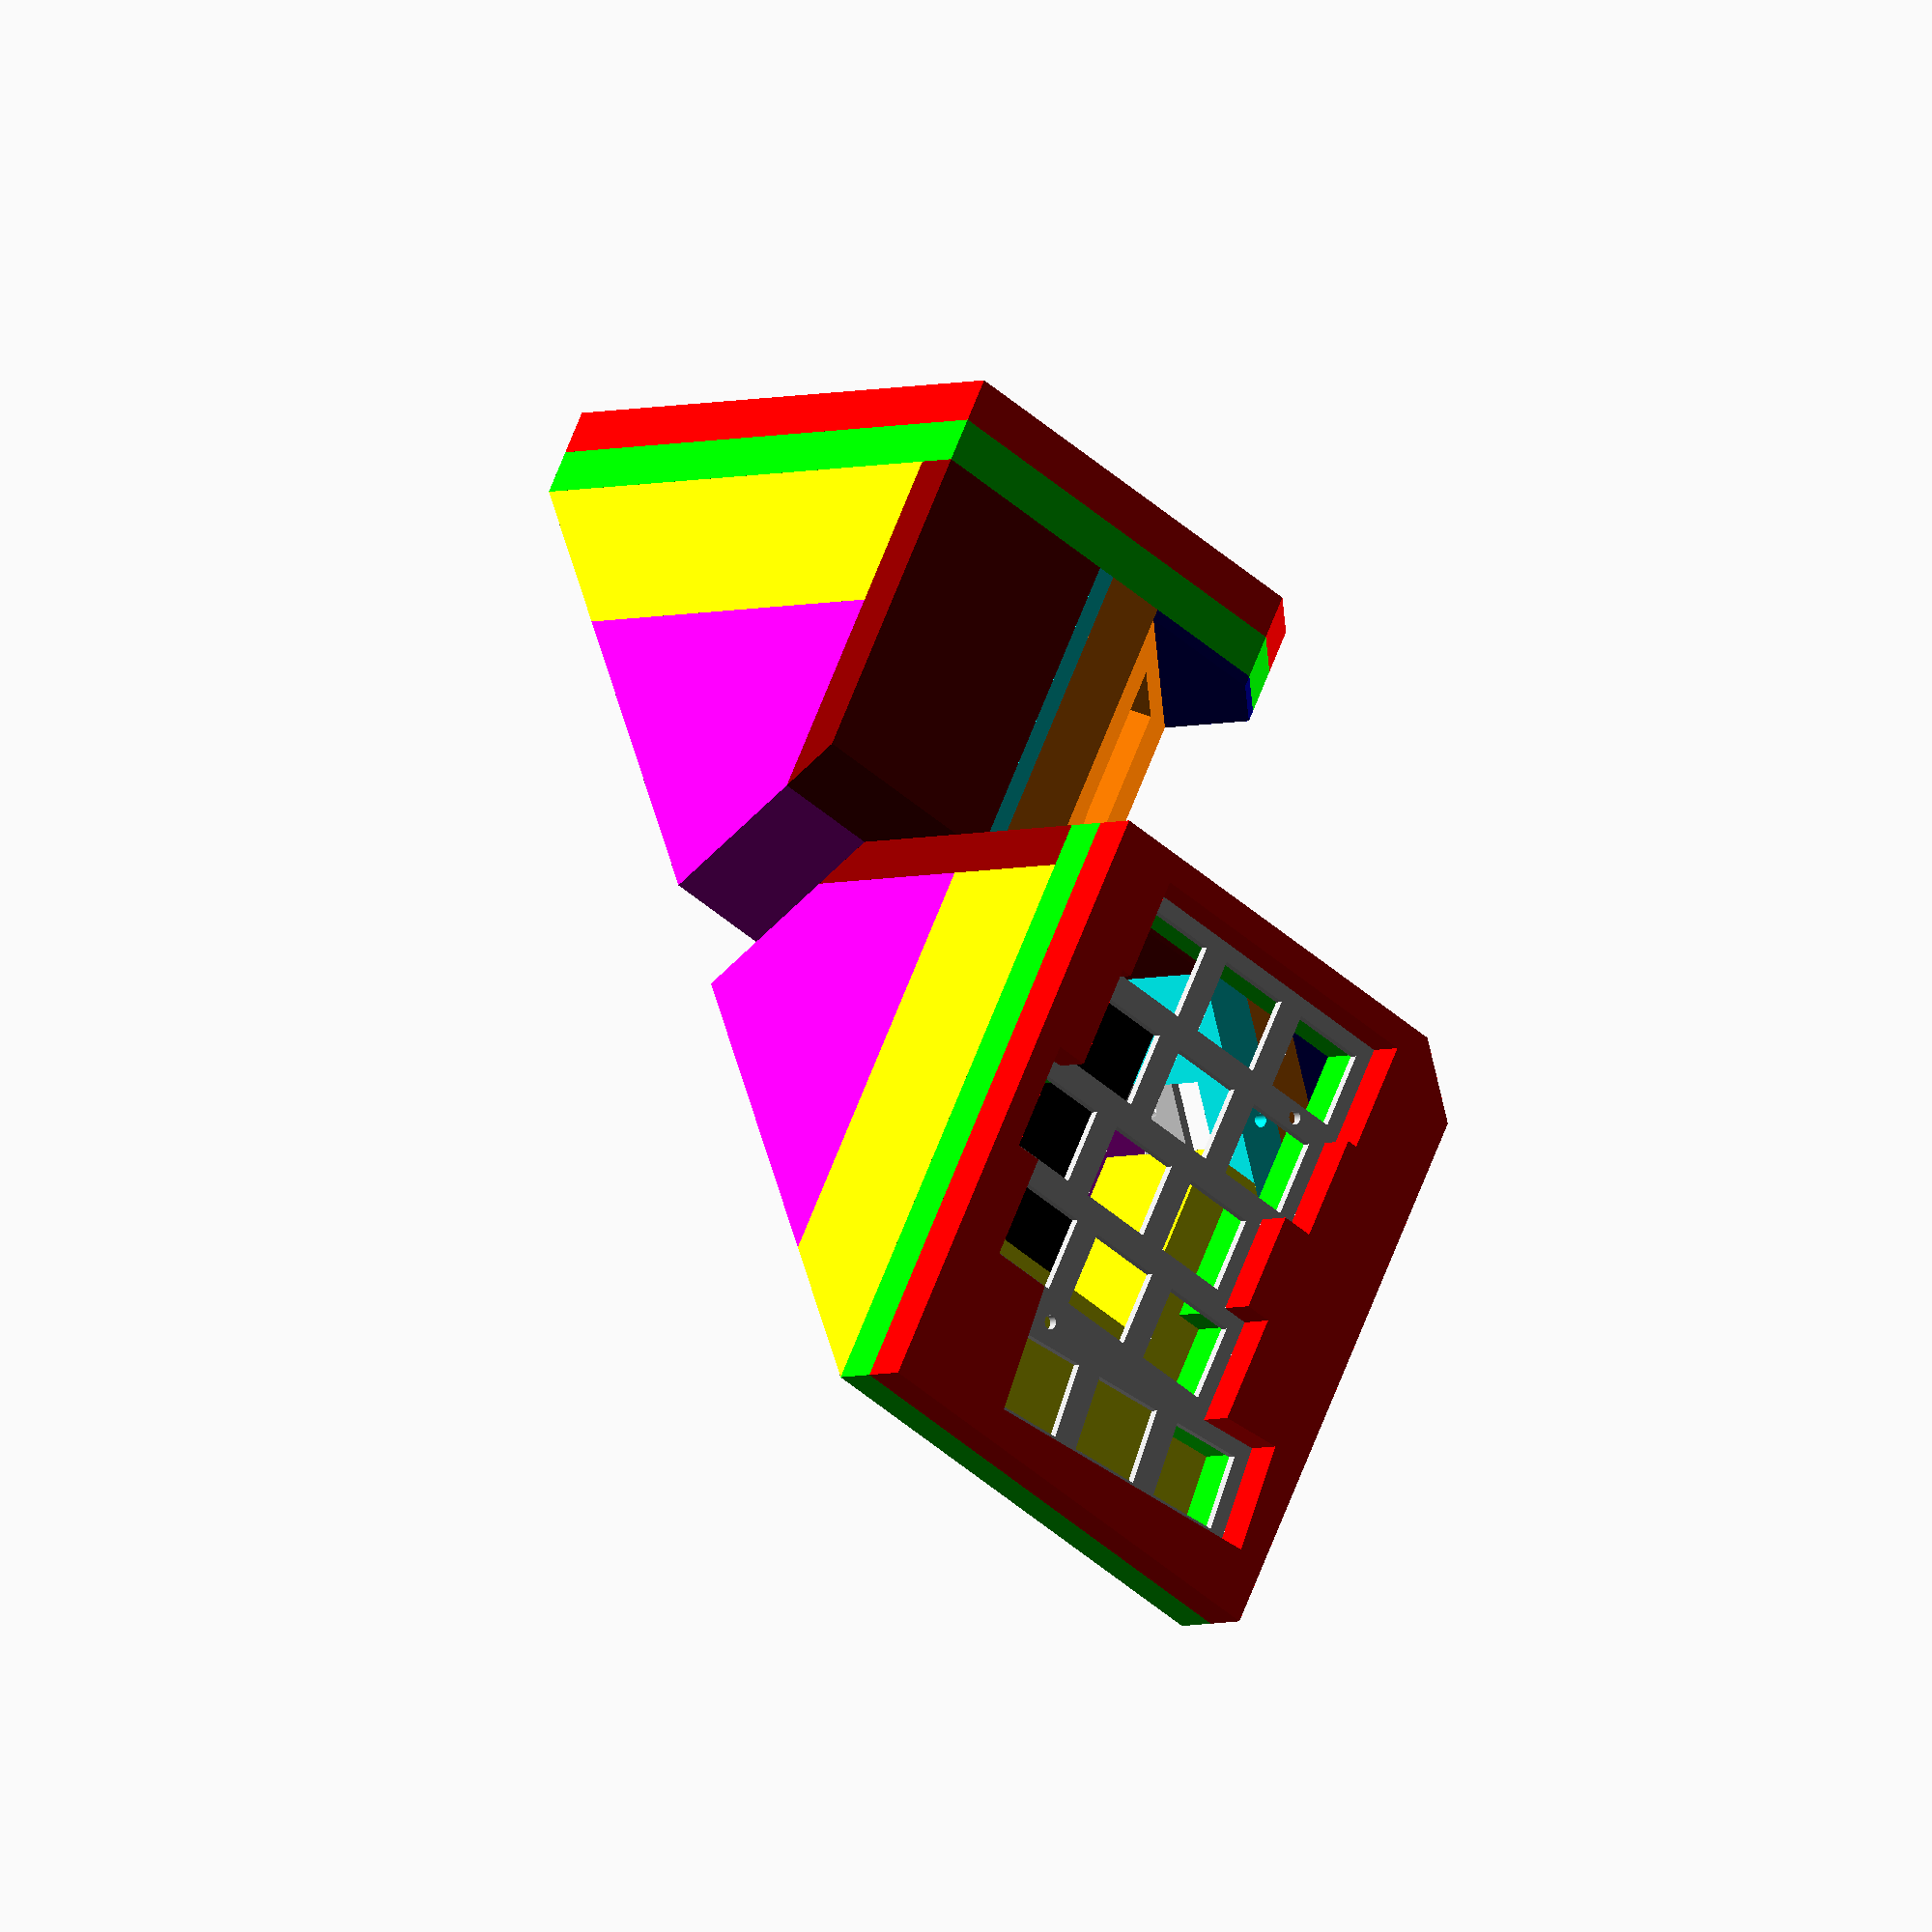
<openscad>


union() {
	union() {
		union() {
			union() {
				union() {
					union() {
						union() {
							union() {
								union() {
									union() {
										union() {
											union() {
												union() {
													union() {
														cube(size = 0);
														translate(v = [0, 0, 0]) {
															rotate(a = [0, -45, 0]) {
																color(c = [1, 0, 1, 1]) {
																	render() {
																		difference() {
																			difference() {
																				difference() {
																					difference() {
																						difference() {
																							difference() {
																								translate(v = [0, 0, -1028]) {
																									cube(size = [112, 87, 1000]);
																								}
																								translate(v = [0, 0, -500.0000000000]) {
																									linear_extrude(height = 1000) {
																										polygon(paths = [[0, 1, 2]], points = [[55, 0], [112, 0], [112, 57]]);
																									}
																								}
																							}
																							rotate(a = [0, 45, 0]) {
																								translate(v = [0, 0, -1000]) {
																									cube(center = true, size = 2000);
																								}
																							}
																						}
																						rotate(a = [0, 45, 0]) {
																							translate(v = [120, 0, 0]) {
																								cube(size = 1000);
																							}
																						}
																					}
																					color(c = [0.5000000000, 0, 0, 1]) {
																						render() {
																							difference() {
																								difference() {
																									translate(v = [0, 0, -200]) {
																										translate(v = [0, 49, 0]) {
																											translate(v = [104, 0, 0]) {
																												cube(size = [8, 38, 200]);
																											}
																										}
																									}
																									rotate(a = [0, 45, 0]) {
																										translate(v = [120, 0, 0]) {
																											cube(size = 1000);
																										}
																									}
																								}
																								rotate(a = [0, 45, 0]) {
																									translate(v = [0, 0, -1000]) {
																										cube(center = true, size = 2000);
																									}
																								}
																							}
																						}
																					}
																				}
																				translate(v = [0, 0, -33]) {
																					linear_extrude(height = 5) {
																						translate(v = [0, 46.1000000000, 0]) {
																							translate(v = [45, 0, 0]) {
																								union() {
																									union() {
																										union() {
																											translate(v = [2.5000000000, 0, 0]) {
																												translate(v = [0, 2.5000000000, 0]) {
																													circle($fn = 1000, d = 2.5000000000);
																												}
																											}
																											translate(v = [2.5000000000, 0, 0]) {
																												translate(v = [0, 20.4000000000, 0]) {
																													circle($fn = 1000, d = 2.5000000000);
																												}
																											}
																										}
																										translate(v = [48.5000000000, 0, 0]) {
																											translate(v = [0, 2.5000000000, 0]) {
																												circle($fn = 1000, d = 2.5000000000);
																											}
																										}
																									}
																									translate(v = [48.5000000000, 0, 0]) {
																										translate(v = [0, 20.4000000000, 0]) {
																											circle($fn = 1000, d = 2.5000000000);
																										}
																									}
																								}
																							}
																						}
																					}
																				}
																			}
																			translate(v = [55, 0, 0]) {
																				rotate(a = [0, 90, -45]) {
																					translate(v = [0, 0, -5]) {
																						linear_extrude(height = 5) {
																							translate(v = [10, 0, 0]) {
																								translate(v = [9.2500000000, 0, 0]) {
																									translate(v = [0, -23.0000000000, 0]) {
																										rotate(a = -11.8606686184) {
																											translate(v = [0, 58.0000000000, 0]) {
																												translate(v = [0, 10.5000000000, 0]) {
																													circle($fn = 1000, d = 2.5000000000);
																												}
																											}
																										}
																									}
																								}
																							}
																						}
																					}
																				}
																			}
																		}
																	}
																}
															}
														}
													}
													translate(v = [0, 0, 0]) {
														rotate(a = [0, -45, 0]) {
															color(c = [1, 1, 0, 1]) {
																render() {
																	difference() {
																		difference() {
																			difference() {
																				difference() {
																					difference() {
																						translate(v = [0, 0, -28]) {
																							linear_extrude(height = 28) {
																								difference() {
																									square(size = [112, 87]);
																									offset(chamfer = false, delta = 5) {
																										translate(v = [0, 39.0000000000, 0]) {
																											translate(v = [45, 0, 0]) {
																												square(size = [51, 30]);
																											}
																										}
																									}
																								}
																							}
																						}
																						translate(v = [0, 0, -500.0000000000]) {
																							linear_extrude(height = 1000) {
																								polygon(paths = [[0, 1, 2]], points = [[55, 0], [112, 0], [112, 57]]);
																							}
																						}
																					}
																					rotate(a = [0, 45, 0]) {
																						translate(v = [0, 0, -1000]) {
																							cube(center = true, size = 2000);
																						}
																					}
																				}
																				translate(v = [0, 0, -28]) {
																					translate(v = [77, 0, 0]) {
																						cube(size = [35, 74.0000000000, 28]);
																					}
																				}
																			}
																			color(c = [0.5000000000, 0, 0, 1]) {
																				render() {
																					difference() {
																						difference() {
																							translate(v = [0, 0, -200]) {
																								translate(v = [0, 49, 0]) {
																									translate(v = [104, 0, 0]) {
																										cube(size = [8, 38, 200]);
																									}
																								}
																							}
																							rotate(a = [0, 45, 0]) {
																								translate(v = [120, 0, 0]) {
																									cube(size = 1000);
																								}
																							}
																						}
																						rotate(a = [0, 45, 0]) {
																							translate(v = [0, 0, -1000]) {
																								cube(center = true, size = 2000);
																							}
																						}
																					}
																				}
																			}
																		}
																		translate(v = [0, 0, -5]) {
																			linear_extrude(height = 5) {
																				translate(v = [0, 10, 0]) {
																					translate(v = [14, 0, 0]) {
																						union() {
																							translate(v = [0, 47, 0]) {
																								translate(v = [14, 0, 0]) {
																									circle($fn = 1000, d = 2.5000000000);
																								}
																							}
																							translate(v = [0, 16, 0]) {
																								translate(v = [73.5000000000, 0, 0]) {
																									circle($fn = 1000, d = 2.5000000000);
																								}
																							}
																						}
																					}
																				}
																			}
																		}
																	}
																}
															}
														}
													}
												}
												translate(v = [0, 0, 0]) {
													rotate(a = [0, -45, 0]) {
														color(c = [0.8000000000, 0.8000000000, 0.8000000000, 1]) {
															render() {
																translate(v = [0, 0, -28]) {
																	linear_extrude(height = 1.5000000000) {
																		union() {
																			translate(v = [0, 39.0000000000, 0]) {
																				translate(v = [52.5000000000, 0, 0]) {
																					square(size = [36, 30]);
																				}
																			}
																			difference() {
																				translate(v = [0, 46.1000000000, 0]) {
																					translate(v = [45, 0, 0]) {
																						square(size = [51, 22.9000000000]);
																					}
																				}
																				translate(v = [0, 46.1000000000, 0]) {
																					translate(v = [45, 0, 0]) {
																						union() {
																							union() {
																								union() {
																									translate(v = [2.5000000000, 0, 0]) {
																										translate(v = [0, 2.5000000000, 0]) {
																											circle($fn = 1000, d = 2.5000000000);
																										}
																									}
																									translate(v = [2.5000000000, 0, 0]) {
																										translate(v = [0, 20.4000000000, 0]) {
																											circle($fn = 1000, d = 2.5000000000);
																										}
																									}
																								}
																								translate(v = [48.5000000000, 0, 0]) {
																									translate(v = [0, 2.5000000000, 0]) {
																										circle($fn = 1000, d = 2.5000000000);
																									}
																								}
																							}
																							translate(v = [48.5000000000, 0, 0]) {
																								translate(v = [0, 20.4000000000, 0]) {
																									circle($fn = 1000, d = 2.5000000000);
																								}
																							}
																						}
																					}
																				}
																			}
																		}
																	}
																}
															}
														}
													}
												}
											}
											translate(v = [0, 0, 0]) {
												rotate(a = [0, -45, 0]) {
													color(c = [1, 1, 1, 1]) {
														render() {
															translate(v = [0, 0, -26.5000000000]) {
																linear_extrude(height = 5) {
																	translate(v = [0, 39.0000000000, 0]) {
																		translate(v = [52.5000000000, 0, 0]) {
																			square(size = [36, 30]);
																		}
																	}
																}
															}
														}
													}
												}
											}
										}
										translate(v = [0, 0, 0]) {
											rotate(a = [0, -45, 0]) {
												color(c = [0, 0, 0, 1]) {
													render() {
														translate(v = [0, 0, -18.5000000000]) {
															linear_extrude(height = 7.1000000000) {
																difference() {
																	translate(v = [0, 46.1000000000, 0]) {
																		translate(v = [45, 0, 0]) {
																			square(size = [51, 22.9000000000]);
																		}
																	}
																	translate(v = [0, 46.1000000000, 0]) {
																		translate(v = [45, 0, 0]) {
																			union() {
																				union() {
																					union() {
																						translate(v = [2.5000000000, 0, 0]) {
																							translate(v = [0, 2.5000000000, 0]) {
																								circle($fn = 1000, d = 2.5000000000);
																							}
																						}
																						translate(v = [2.5000000000, 0, 0]) {
																							translate(v = [0, 20.4000000000, 0]) {
																								circle($fn = 1000, d = 2.5000000000);
																							}
																						}
																					}
																					translate(v = [48.5000000000, 0, 0]) {
																						translate(v = [0, 2.5000000000, 0]) {
																							circle($fn = 1000, d = 2.5000000000);
																						}
																					}
																				}
																				translate(v = [48.5000000000, 0, 0]) {
																					translate(v = [0, 20.4000000000, 0]) {
																						circle($fn = 1000, d = 2.5000000000);
																					}
																				}
																			}
																		}
																	}
																}
															}
														}
													}
												}
											}
										}
									}
									translate(v = [0, 0, 0]) {
										rotate(a = [0, -45, 0]) {
											color(c = [0, 1, 0, 1]) {
												render() {
													difference() {
														linear_extrude(height = 8) {
															difference() {
																square(size = [112, 87]);
																translate(v = [0, 10, 0]) {
																	translate(v = [14, 0, 0]) {
																		offset(chamfer = false, delta = -2) {
																			offset(chamfer = false, delta = -7) {
																				offset(chamfer = false, delta = 10) {
																					union() {
																						union() {
																							union() {
																								union() {
																									union() {
																										square(size = 0);
																										translate(v = [0, 0, 0]) {
																											translate(v = [0, 0, 0]) {
																												translate(v = [14, 0, 0]) {
																													rotate(a = 5) {
																														translate(v = [-14, 0, 0]) {
																															union() {
																																union() {
																																	union() {
																																		square(size = 0);
																																		translate(v = [0, 0, 0]) {
																																			square(size = [14, 14]);
																																		}
																																	}
																																	translate(v = [0, 19, 0]) {
																																		square(size = [14, 14]);
																																	}
																																}
																																translate(v = [0, 38, 0]) {
																																	square(size = [14, 14]);
																																}
																															}
																														}
																													}
																												}
																											}
																										}
																									}
																									translate(v = [19, 0, 0]) {
																										translate(v = [0, 12, 0]) {
																											union() {
																												union() {
																													union() {
																														square(size = 0);
																														translate(v = [0, 0, 0]) {
																															square(size = [14, 14]);
																														}
																													}
																													translate(v = [0, 19, 0]) {
																														square(size = [14, 14]);
																													}
																												}
																												translate(v = [0, 38, 0]) {
																													square(size = [14, 14]);
																												}
																											}
																										}
																									}
																								}
																								translate(v = [38, 0, 0]) {
																									translate(v = [0, 17, 0]) {
																										union() {
																											union() {
																												union() {
																													square(size = 0);
																													translate(v = [0, 0, 0]) {
																														square(size = [14, 14]);
																													}
																												}
																												translate(v = [0, 19, 0]) {
																													square(size = [14, 14]);
																												}
																											}
																											translate(v = [0, 38, 0]) {
																												square(size = [14, 14]);
																											}
																										}
																									}
																								}
																							}
																							translate(v = [57, 0, 0]) {
																								translate(v = [0, 11, 0]) {
																									union() {
																										union() {
																											union() {
																												square(size = 0);
																												translate(v = [0, 0, 0]) {
																													square(size = [14, 14]);
																												}
																											}
																											translate(v = [0, 19, 0]) {
																												square(size = [14, 14]);
																											}
																										}
																										translate(v = [0, 38, 0]) {
																											square(size = [14, 14]);
																										}
																									}
																								}
																							}
																						}
																						translate(v = [76, 0, 0]) {
																							translate(v = [0, 9, 0]) {
																								union() {
																									union() {
																										union() {
																											square(size = 0);
																											translate(v = [0, 0, 0]) {
																												square(size = [14, 14]);
																											}
																										}
																										translate(v = [0, 19, 0]) {
																											square(size = [14, 14]);
																										}
																									}
																									translate(v = [0, 38, 0]) {
																										square(size = [14, 14]);
																									}
																								}
																							}
																						}
																					}
																				}
																			}
																		}
																	}
																}
															}
														}
														translate(v = [0, 0, -500.0000000000]) {
															linear_extrude(height = 1000) {
																polygon(paths = [[0, 1, 2]], points = [[101, 0], [112, 0], [112, 11]]);
															}
														}
													}
												}
											}
										}
									}
								}
								translate(v = [0, 0, 0]) {
									rotate(a = [0, -45, 0]) {
										color(c = [0, 0, 0.5000000000, 1]) {
											render() {
												difference() {
													difference() {
														difference() {
															translate(v = [55, 0, 0]) {
																rotate(a = [0, 90, -45]) {
																	translate(v = [0, 0, 16]) {
																		cube(size = [2, 200, 200]);
																	}
																}
															}
															translate(v = [0, 0, -500.0000000000]) {
																translate(v = [0, -1000, 0]) {
																	cube(size = 1000);
																}
															}
														}
														translate(v = [0, 0, -500.0000000000]) {
															translate(v = [112, 0, 0]) {
																cube(size = 1000);
															}
														}
													}
													translate(v = [0, 0, -500.0000000000]) {
														linear_extrude(height = 1000) {
															polygon(paths = [[0, 1, 2]], points = [[101, 0], [112, 0], [112, 11]]);
														}
													}
												}
											}
										}
									}
								}
							}
							translate(v = [0, 0, 0]) {
								rotate(a = [0, -45, 0]) {
									color(c = [0.8000000000, 0.8000000000, 0.8000000000, 1]) {
										render() {
											translate(v = [0, 0, 8]) {
												linear_extrude(height = 1.5000000000) {
													difference() {
														translate(v = [0, 10, 0]) {
															translate(v = [14, 0, 0]) {
																difference() {
																	offset(chamfer = false, delta = -7) {
																		offset(chamfer = false, delta = 10) {
																			union() {
																				union() {
																					union() {
																						union() {
																							union() {
																								square(size = 0);
																								translate(v = [0, 0, 0]) {
																									translate(v = [0, 0, 0]) {
																										translate(v = [14, 0, 0]) {
																											rotate(a = 5) {
																												translate(v = [-14, 0, 0]) {
																													union() {
																														union() {
																															union() {
																																square(size = 0);
																																translate(v = [0, 0, 0]) {
																																	square(size = [14, 14]);
																																}
																															}
																															translate(v = [0, 19, 0]) {
																																square(size = [14, 14]);
																															}
																														}
																														translate(v = [0, 38, 0]) {
																															square(size = [14, 14]);
																														}
																													}
																												}
																											}
																										}
																									}
																								}
																							}
																							translate(v = [19, 0, 0]) {
																								translate(v = [0, 12, 0]) {
																									union() {
																										union() {
																											union() {
																												square(size = 0);
																												translate(v = [0, 0, 0]) {
																													square(size = [14, 14]);
																												}
																											}
																											translate(v = [0, 19, 0]) {
																												square(size = [14, 14]);
																											}
																										}
																										translate(v = [0, 38, 0]) {
																											square(size = [14, 14]);
																										}
																									}
																								}
																							}
																						}
																						translate(v = [38, 0, 0]) {
																							translate(v = [0, 17, 0]) {
																								union() {
																									union() {
																										union() {
																											square(size = 0);
																											translate(v = [0, 0, 0]) {
																												square(size = [14, 14]);
																											}
																										}
																										translate(v = [0, 19, 0]) {
																											square(size = [14, 14]);
																										}
																									}
																									translate(v = [0, 38, 0]) {
																										square(size = [14, 14]);
																									}
																								}
																							}
																						}
																					}
																					translate(v = [57, 0, 0]) {
																						translate(v = [0, 11, 0]) {
																							union() {
																								union() {
																									union() {
																										square(size = 0);
																										translate(v = [0, 0, 0]) {
																											square(size = [14, 14]);
																										}
																									}
																									translate(v = [0, 19, 0]) {
																										square(size = [14, 14]);
																									}
																								}
																								translate(v = [0, 38, 0]) {
																									square(size = [14, 14]);
																								}
																							}
																						}
																					}
																				}
																				translate(v = [76, 0, 0]) {
																					translate(v = [0, 9, 0]) {
																						union() {
																							union() {
																								union() {
																									square(size = 0);
																									translate(v = [0, 0, 0]) {
																										square(size = [14, 14]);
																									}
																								}
																								translate(v = [0, 19, 0]) {
																									square(size = [14, 14]);
																								}
																							}
																							translate(v = [0, 38, 0]) {
																								square(size = [14, 14]);
																							}
																						}
																					}
																				}
																			}
																		}
																	}
																	union() {
																		union() {
																			union() {
																				union() {
																					union() {
																						square(size = 0);
																						translate(v = [0, 0, 0]) {
																							translate(v = [0, 0, 0]) {
																								translate(v = [14, 0, 0]) {
																									rotate(a = 5) {
																										translate(v = [-14, 0, 0]) {
																											union() {
																												union() {
																													union() {
																														square(size = 0);
																														translate(v = [0, 0, 0]) {
																															square(size = [14, 14]);
																														}
																													}
																													translate(v = [0, 19, 0]) {
																														square(size = [14, 14]);
																													}
																												}
																												translate(v = [0, 38, 0]) {
																													square(size = [14, 14]);
																												}
																											}
																										}
																									}
																								}
																							}
																						}
																					}
																					translate(v = [19, 0, 0]) {
																						translate(v = [0, 12, 0]) {
																							union() {
																								union() {
																									union() {
																										square(size = 0);
																										translate(v = [0, 0, 0]) {
																											square(size = [14, 14]);
																										}
																									}
																									translate(v = [0, 19, 0]) {
																										square(size = [14, 14]);
																									}
																								}
																								translate(v = [0, 38, 0]) {
																									square(size = [14, 14]);
																								}
																							}
																						}
																					}
																				}
																				translate(v = [38, 0, 0]) {
																					translate(v = [0, 17, 0]) {
																						union() {
																							union() {
																								union() {
																									square(size = 0);
																									translate(v = [0, 0, 0]) {
																										square(size = [14, 14]);
																									}
																								}
																								translate(v = [0, 19, 0]) {
																									square(size = [14, 14]);
																								}
																							}
																							translate(v = [0, 38, 0]) {
																								square(size = [14, 14]);
																							}
																						}
																					}
																				}
																			}
																			translate(v = [57, 0, 0]) {
																				translate(v = [0, 11, 0]) {
																					union() {
																						union() {
																							union() {
																								square(size = 0);
																								translate(v = [0, 0, 0]) {
																									square(size = [14, 14]);
																								}
																							}
																							translate(v = [0, 19, 0]) {
																								square(size = [14, 14]);
																							}
																						}
																						translate(v = [0, 38, 0]) {
																							square(size = [14, 14]);
																						}
																					}
																				}
																			}
																		}
																		translate(v = [76, 0, 0]) {
																			translate(v = [0, 9, 0]) {
																				union() {
																					union() {
																						union() {
																							square(size = 0);
																							translate(v = [0, 0, 0]) {
																								square(size = [14, 14]);
																							}
																						}
																						translate(v = [0, 19, 0]) {
																							square(size = [14, 14]);
																						}
																					}
																					translate(v = [0, 38, 0]) {
																						square(size = [14, 14]);
																					}
																				}
																			}
																		}
																	}
																}
															}
														}
														translate(v = [0, 10, 0]) {
															translate(v = [14, 0, 0]) {
																union() {
																	translate(v = [0, 47, 0]) {
																		translate(v = [14, 0, 0]) {
																			circle($fn = 1000, d = 2.5000000000);
																		}
																	}
																	translate(v = [0, 16, 0]) {
																		translate(v = [73.5000000000, 0, 0]) {
																			circle($fn = 1000, d = 2.5000000000);
																		}
																	}
																}
															}
														}
													}
												}
											}
										}
									}
								}
							}
						}
						translate(v = [0, 0, 0]) {
							rotate(a = [0, -45, 0]) {
								color(c = [1, 0, 0, 1]) {
									render() {
										translate(v = [0, 0, 8]) {
											difference() {
												linear_extrude(height = 8) {
													difference() {
														square(size = [112, 87]);
														translate(v = [0, 10, 0]) {
															translate(v = [14, 0, 0]) {
																offset(chamfer = false, delta = -7) {
																	offset(chamfer = false, delta = 10) {
																		union() {
																			union() {
																				union() {
																					union() {
																						union() {
																							square(size = 0);
																							translate(v = [0, 0, 0]) {
																								translate(v = [0, 0, 0]) {
																									translate(v = [14, 0, 0]) {
																										rotate(a = 5) {
																											translate(v = [-14, 0, 0]) {
																												union() {
																													union() {
																														union() {
																															square(size = 0);
																															translate(v = [0, 0, 0]) {
																																square(size = [14, 14]);
																															}
																														}
																														translate(v = [0, 19, 0]) {
																															square(size = [14, 14]);
																														}
																													}
																													translate(v = [0, 38, 0]) {
																														square(size = [14, 14]);
																													}
																												}
																											}
																										}
																									}
																								}
																							}
																						}
																						translate(v = [19, 0, 0]) {
																							translate(v = [0, 12, 0]) {
																								union() {
																									union() {
																										union() {
																											square(size = 0);
																											translate(v = [0, 0, 0]) {
																												square(size = [14, 14]);
																											}
																										}
																										translate(v = [0, 19, 0]) {
																											square(size = [14, 14]);
																										}
																									}
																									translate(v = [0, 38, 0]) {
																										square(size = [14, 14]);
																									}
																								}
																							}
																						}
																					}
																					translate(v = [38, 0, 0]) {
																						translate(v = [0, 17, 0]) {
																							union() {
																								union() {
																									union() {
																										square(size = 0);
																										translate(v = [0, 0, 0]) {
																											square(size = [14, 14]);
																										}
																									}
																									translate(v = [0, 19, 0]) {
																										square(size = [14, 14]);
																									}
																								}
																								translate(v = [0, 38, 0]) {
																									square(size = [14, 14]);
																								}
																							}
																						}
																					}
																				}
																				translate(v = [57, 0, 0]) {
																					translate(v = [0, 11, 0]) {
																						union() {
																							union() {
																								union() {
																									square(size = 0);
																									translate(v = [0, 0, 0]) {
																										square(size = [14, 14]);
																									}
																								}
																								translate(v = [0, 19, 0]) {
																									square(size = [14, 14]);
																								}
																							}
																							translate(v = [0, 38, 0]) {
																								square(size = [14, 14]);
																							}
																						}
																					}
																				}
																			}
																			translate(v = [76, 0, 0]) {
																				translate(v = [0, 9, 0]) {
																					union() {
																						union() {
																							union() {
																								square(size = 0);
																								translate(v = [0, 0, 0]) {
																									square(size = [14, 14]);
																								}
																							}
																							translate(v = [0, 19, 0]) {
																								square(size = [14, 14]);
																							}
																						}
																						translate(v = [0, 38, 0]) {
																							square(size = [14, 14]);
																						}
																					}
																				}
																			}
																		}
																	}
																}
															}
														}
													}
												}
												translate(v = [0, 0, -500.0000000000]) {
													linear_extrude(height = 1000) {
														polygon(paths = [[0, 1, 2]], points = [[101, 0], [112, 0], [112, 11]]);
													}
												}
											}
										}
									}
								}
							}
						}
					}
					translate(v = [0, 0, 0]) {
						rotate(a = [0, -45, 0]) {
							color(c = [0.5000000000, 0, 0, 1]) {
								render() {
									difference() {
										difference() {
											translate(v = [0, 0, -200]) {
												translate(v = [0, 49, 0]) {
													translate(v = [104, 0, 0]) {
														cube(size = [8, 38, 200]);
													}
												}
											}
											rotate(a = [0, 45, 0]) {
												translate(v = [120, 0, 0]) {
													cube(size = 1000);
												}
											}
										}
										rotate(a = [0, 45, 0]) {
											translate(v = [0, 0, -1000]) {
												cube(center = true, size = 2000);
											}
										}
									}
								}
							}
						}
					}
				}
				translate(v = [0, 0, 0]) {
					rotate(a = [0, -45, 0]) {
						color(c = [0, 1, 1, 1]) {
							render() {
								difference() {
									difference() {
										difference() {
											difference() {
												difference() {
													difference() {
														translate(v = [55, 0, 0]) {
															rotate(a = [0, 90, -45]) {
																linear_extrude(height = 8) {
																	difference() {
																		square(size = [500.0000000000, 500.0000000000]);
																		offset(chamfer = false, delta = -2) {
																			offset(chamfer = false, delta = -10) {
																				offset(chamfer = false, delta = 13) {
																					translate(v = [10, 0, 0]) {
																						translate(v = [9.2500000000, 0, 0]) {
																							translate(v = [0, 35, 0]) {
																								union() {
																									translate(v = [-9.2500000000, 0, 0]) {
																										square(size = [18.5000000000, 14]);
																									}
																									translate(v = [0, -58.0000000000, 0]) {
																										rotate(a = -23.7213372369) {
																											translate(v = [0, 58.0000000000, 0]) {
																												translate(v = [-9.2500000000, 0, 0]) {
																													square(size = [18.5000000000, 14]);
																												}
																											}
																										}
																									}
																								}
																							}
																						}
																					}
																				}
																			}
																		}
																	}
																}
															}
														}
														color(c = [0.5000000000, 0, 0, 1]) {
															render() {
																difference() {
																	difference() {
																		translate(v = [0, 0, -200]) {
																			translate(v = [0, 49, 0]) {
																				translate(v = [104, 0, 0]) {
																					cube(size = [8, 38, 200]);
																				}
																			}
																		}
																		rotate(a = [0, 45, 0]) {
																			translate(v = [120, 0, 0]) {
																				cube(size = 1000);
																			}
																		}
																	}
																	rotate(a = [0, 45, 0]) {
																		translate(v = [0, 0, -1000]) {
																			cube(center = true, size = 2000);
																		}
																	}
																}
															}
														}
													}
													translate(v = [0, 0, -5]) {
														linear_extrude(height = 5) {
															translate(v = [0, 10, 0]) {
																translate(v = [14, 0, 0]) {
																	union() {
																		translate(v = [0, 47, 0]) {
																			translate(v = [14, 0, 0]) {
																				circle($fn = 1000, d = 2.5000000000);
																			}
																		}
																		translate(v = [0, 16, 0]) {
																			translate(v = [73.5000000000, 0, 0]) {
																				circle($fn = 1000, d = 2.5000000000);
																			}
																		}
																	}
																}
															}
														}
													}
												}
												rotate(a = [0, 45, 0]) {
													translate(v = [0, 0, -1000]) {
														cube(center = true, size = 2000);
													}
												}
											}
											translate(v = [0, 0, -500.0000000000]) {
												translate(v = [112, 0, 0]) {
													cube(size = 1000);
												}
											}
										}
										rotate(a = [0, 45, 0]) {
											translate(v = [120, 0, 0]) {
												cube(size = 1000);
											}
										}
									}
									translate(v = [0, 0, -500.0000000000]) {
										translate(v = [0, -1000, 0]) {
											cube(size = 1000);
										}
									}
								}
							}
						}
					}
				}
			}
			translate(v = [0, 0, 0]) {
				rotate(a = [0, -45, 0]) {
					color(c = [0.8000000000, 0.8000000000, 0.8000000000, 1]) {
						render() {
							translate(v = [55, 0, 0]) {
								rotate(a = [0, 90, -45]) {
									translate(v = [0, 0, 8]) {
										linear_extrude(height = 1.5000000000) {
											difference() {
												difference() {
													offset(chamfer = false, delta = -10) {
														offset(chamfer = false, delta = 13) {
															translate(v = [10, 0, 0]) {
																translate(v = [9.2500000000, 0, 0]) {
																	translate(v = [0, 35, 0]) {
																		union() {
																			translate(v = [-9.2500000000, 0, 0]) {
																				square(size = [18.5000000000, 14]);
																			}
																			translate(v = [0, -58.0000000000, 0]) {
																				rotate(a = -23.7213372369) {
																					translate(v = [0, 58.0000000000, 0]) {
																						translate(v = [-9.2500000000, 0, 0]) {
																							square(size = [18.5000000000, 14]);
																						}
																					}
																				}
																			}
																		}
																	}
																}
															}
														}
													}
													translate(v = [2.2500000000, 0, 0]) {
														translate(v = [10, 0, 0]) {
															translate(v = [7.0000000000, 0, 0]) {
																translate(v = [0, 35, 0]) {
																	union() {
																		translate(v = [-7.0000000000, 0, 0]) {
																			square(size = [14, 14]);
																		}
																		translate(v = [0, -58.0000000000, 0]) {
																			rotate(a = -23.7213372369) {
																				translate(v = [0, 58.0000000000, 0]) {
																					translate(v = [-7.0000000000, 0, 0]) {
																						square(size = [14, 14]);
																					}
																				}
																			}
																		}
																	}
																}
															}
														}
													}
												}
												translate(v = [10, 0, 0]) {
													translate(v = [9.2500000000, 0, 0]) {
														translate(v = [0, -23.0000000000, 0]) {
															rotate(a = -11.8606686184) {
																translate(v = [0, 58.0000000000, 0]) {
																	translate(v = [0, 10.5000000000, 0]) {
																		circle($fn = 1000, d = 2.5000000000);
																	}
																}
															}
														}
													}
												}
											}
										}
									}
								}
							}
						}
					}
				}
			}
		}
		translate(v = [0, 0, 0]) {
			rotate(a = [0, -45, 0]) {
				color(c = [1, 0.5000000000, 0, 1]) {
					render() {
						difference() {
							difference() {
								difference() {
									difference() {
										translate(v = [55, 0, 0]) {
											rotate(a = [0, 90, -45]) {
												translate(v = [0, 0, 8]) {
													linear_extrude(height = 8) {
														difference() {
															square(size = [500.0000000000, 500.0000000000]);
															offset(chamfer = false, delta = -10) {
																offset(chamfer = false, delta = 13) {
																	translate(v = [10, 0, 0]) {
																		translate(v = [9.2500000000, 0, 0]) {
																			translate(v = [0, 35, 0]) {
																				union() {
																					translate(v = [-9.2500000000, 0, 0]) {
																						square(size = [18.5000000000, 14]);
																					}
																					translate(v = [0, -58.0000000000, 0]) {
																						rotate(a = -23.7213372369) {
																							translate(v = [0, 58.0000000000, 0]) {
																								translate(v = [-9.2500000000, 0, 0]) {
																									square(size = [18.5000000000, 14]);
																								}
																							}
																						}
																					}
																				}
																			}
																		}
																	}
																}
															}
														}
													}
												}
											}
										}
										rotate(a = [0, 45, 0]) {
											translate(v = [0, 0, -1000]) {
												cube(center = true, size = 2000);
											}
										}
									}
									translate(v = [0, 0, -500.0000000000]) {
										translate(v = [112, 0, 0]) {
											cube(size = 1000);
										}
									}
								}
								rotate(a = [0, 45, 0]) {
									translate(v = [120, 0, 0]) {
										cube(size = 1000);
									}
								}
							}
							translate(v = [0, 0, -500.0000000000]) {
								translate(v = [0, -1000, 0]) {
									cube(size = 1000);
								}
							}
						}
					}
				}
			}
		}
	}
	translate(v = [270, 0, 0]) {
		mirror(v = [1, 0, 0]) {
			union() {
				union() {
					union() {
						union() {
							union() {
								union() {
									union() {
										union() {
											union() {
												union() {
													union() {
														union() {
															union() {
																cube(size = 0);
																translate(v = [0, 0, 0]) {
																	rotate(a = [0, -45, 0]) {
																		color(c = [1, 0, 1, 1]) {
																			render() {
																				difference() {
																					difference() {
																						difference() {
																							difference() {
																								difference() {
																									difference() {
																										translate(v = [0, 0, -1028]) {
																											cube(size = [112, 87, 1000]);
																										}
																										translate(v = [0, 0, -500.0000000000]) {
																											linear_extrude(height = 1000) {
																												polygon(paths = [[0, 1, 2]], points = [[55, 0], [112, 0], [112, 57]]);
																											}
																										}
																									}
																									rotate(a = [0, 45, 0]) {
																										translate(v = [0, 0, -1000]) {
																											cube(center = true, size = 2000);
																										}
																									}
																								}
																								rotate(a = [0, 45, 0]) {
																									translate(v = [120, 0, 0]) {
																										cube(size = 1000);
																									}
																								}
																							}
																							color(c = [0.5000000000, 0, 0, 1]) {
																								render() {
																									difference() {
																										difference() {
																											translate(v = [0, 0, -200]) {
																												translate(v = [0, 49, 0]) {
																													translate(v = [104, 0, 0]) {
																														cube(size = [8, 38, 200]);
																													}
																												}
																											}
																											rotate(a = [0, 45, 0]) {
																												translate(v = [120, 0, 0]) {
																													cube(size = 1000);
																												}
																											}
																										}
																										rotate(a = [0, 45, 0]) {
																											translate(v = [0, 0, -1000]) {
																												cube(center = true, size = 2000);
																											}
																										}
																									}
																								}
																							}
																						}
																						translate(v = [0, 0, -33]) {
																							linear_extrude(height = 5) {
																								translate(v = [0, 46.1000000000, 0]) {
																									translate(v = [45, 0, 0]) {
																										union() {
																											union() {
																												union() {
																													translate(v = [2.5000000000, 0, 0]) {
																														translate(v = [0, 2.5000000000, 0]) {
																															circle($fn = 1000, d = 2.5000000000);
																														}
																													}
																													translate(v = [2.5000000000, 0, 0]) {
																														translate(v = [0, 20.4000000000, 0]) {
																															circle($fn = 1000, d = 2.5000000000);
																														}
																													}
																												}
																												translate(v = [48.5000000000, 0, 0]) {
																													translate(v = [0, 2.5000000000, 0]) {
																														circle($fn = 1000, d = 2.5000000000);
																													}
																												}
																											}
																											translate(v = [48.5000000000, 0, 0]) {
																												translate(v = [0, 20.4000000000, 0]) {
																													circle($fn = 1000, d = 2.5000000000);
																												}
																											}
																										}
																									}
																								}
																							}
																						}
																					}
																					translate(v = [55, 0, 0]) {
																						rotate(a = [0, 90, -45]) {
																							translate(v = [0, 0, -5]) {
																								linear_extrude(height = 5) {
																									translate(v = [10, 0, 0]) {
																										translate(v = [9.2500000000, 0, 0]) {
																											translate(v = [0, -23.0000000000, 0]) {
																												rotate(a = -11.8606686184) {
																													translate(v = [0, 58.0000000000, 0]) {
																														translate(v = [0, 10.5000000000, 0]) {
																															circle($fn = 1000, d = 2.5000000000);
																														}
																													}
																												}
																											}
																										}
																									}
																								}
																							}
																						}
																					}
																				}
																			}
																		}
																	}
																}
															}
															translate(v = [0, 0, 0]) {
																rotate(a = [0, -45, 0]) {
																	color(c = [1, 1, 0, 1]) {
																		render() {
																			difference() {
																				difference() {
																					difference() {
																						difference() {
																							difference() {
																								translate(v = [0, 0, -28]) {
																									linear_extrude(height = 28) {
																										difference() {
																											square(size = [112, 87]);
																											offset(chamfer = false, delta = 5) {
																												translate(v = [0, 39.0000000000, 0]) {
																													translate(v = [45, 0, 0]) {
																														square(size = [51, 30]);
																													}
																												}
																											}
																										}
																									}
																								}
																								translate(v = [0, 0, -500.0000000000]) {
																									linear_extrude(height = 1000) {
																										polygon(paths = [[0, 1, 2]], points = [[55, 0], [112, 0], [112, 57]]);
																									}
																								}
																							}
																							rotate(a = [0, 45, 0]) {
																								translate(v = [0, 0, -1000]) {
																									cube(center = true, size = 2000);
																								}
																							}
																						}
																						translate(v = [0, 0, -28]) {
																							translate(v = [77, 0, 0]) {
																								cube(size = [35, 74.0000000000, 28]);
																							}
																						}
																					}
																					color(c = [0.5000000000, 0, 0, 1]) {
																						render() {
																							difference() {
																								difference() {
																									translate(v = [0, 0, -200]) {
																										translate(v = [0, 49, 0]) {
																											translate(v = [104, 0, 0]) {
																												cube(size = [8, 38, 200]);
																											}
																										}
																									}
																									rotate(a = [0, 45, 0]) {
																										translate(v = [120, 0, 0]) {
																											cube(size = 1000);
																										}
																									}
																								}
																								rotate(a = [0, 45, 0]) {
																									translate(v = [0, 0, -1000]) {
																										cube(center = true, size = 2000);
																									}
																								}
																							}
																						}
																					}
																				}
																				translate(v = [0, 0, -5]) {
																					linear_extrude(height = 5) {
																						translate(v = [0, 10, 0]) {
																							translate(v = [14, 0, 0]) {
																								union() {
																									translate(v = [0, 47, 0]) {
																										translate(v = [14, 0, 0]) {
																											circle($fn = 1000, d = 2.5000000000);
																										}
																									}
																									translate(v = [0, 16, 0]) {
																										translate(v = [73.5000000000, 0, 0]) {
																											circle($fn = 1000, d = 2.5000000000);
																										}
																									}
																								}
																							}
																						}
																					}
																				}
																			}
																		}
																	}
																}
															}
														}
														translate(v = [0, 0, 0]) {
															rotate(a = [0, -45, 0]) {
																color(c = [0.8000000000, 0.8000000000, 0.8000000000, 1]) {
																	render() {
																		translate(v = [0, 0, -28]) {
																			linear_extrude(height = 1.5000000000) {
																				union() {
																					translate(v = [0, 39.0000000000, 0]) {
																						translate(v = [52.5000000000, 0, 0]) {
																							square(size = [36, 30]);
																						}
																					}
																					difference() {
																						translate(v = [0, 46.1000000000, 0]) {
																							translate(v = [45, 0, 0]) {
																								square(size = [51, 22.9000000000]);
																							}
																						}
																						translate(v = [0, 46.1000000000, 0]) {
																							translate(v = [45, 0, 0]) {
																								union() {
																									union() {
																										union() {
																											translate(v = [2.5000000000, 0, 0]) {
																												translate(v = [0, 2.5000000000, 0]) {
																													circle($fn = 1000, d = 2.5000000000);
																												}
																											}
																											translate(v = [2.5000000000, 0, 0]) {
																												translate(v = [0, 20.4000000000, 0]) {
																													circle($fn = 1000, d = 2.5000000000);
																												}
																											}
																										}
																										translate(v = [48.5000000000, 0, 0]) {
																											translate(v = [0, 2.5000000000, 0]) {
																												circle($fn = 1000, d = 2.5000000000);
																											}
																										}
																									}
																									translate(v = [48.5000000000, 0, 0]) {
																										translate(v = [0, 20.4000000000, 0]) {
																											circle($fn = 1000, d = 2.5000000000);
																										}
																									}
																								}
																							}
																						}
																					}
																				}
																			}
																		}
																	}
																}
															}
														}
													}
													translate(v = [0, 0, 0]) {
														rotate(a = [0, -45, 0]) {
															color(c = [1, 1, 1, 1]) {
																render() {
																	translate(v = [0, 0, -26.5000000000]) {
																		linear_extrude(height = 5) {
																			translate(v = [0, 39.0000000000, 0]) {
																				translate(v = [52.5000000000, 0, 0]) {
																					square(size = [36, 30]);
																				}
																			}
																		}
																	}
																}
															}
														}
													}
												}
												translate(v = [0, 0, 0]) {
													rotate(a = [0, -45, 0]) {
														color(c = [0, 0, 0, 1]) {
															render() {
																translate(v = [0, 0, -18.5000000000]) {
																	linear_extrude(height = 7.1000000000) {
																		difference() {
																			translate(v = [0, 46.1000000000, 0]) {
																				translate(v = [45, 0, 0]) {
																					square(size = [51, 22.9000000000]);
																				}
																			}
																			translate(v = [0, 46.1000000000, 0]) {
																				translate(v = [45, 0, 0]) {
																					union() {
																						union() {
																							union() {
																								translate(v = [2.5000000000, 0, 0]) {
																									translate(v = [0, 2.5000000000, 0]) {
																										circle($fn = 1000, d = 2.5000000000);
																									}
																								}
																								translate(v = [2.5000000000, 0, 0]) {
																									translate(v = [0, 20.4000000000, 0]) {
																										circle($fn = 1000, d = 2.5000000000);
																									}
																								}
																							}
																							translate(v = [48.5000000000, 0, 0]) {
																								translate(v = [0, 2.5000000000, 0]) {
																									circle($fn = 1000, d = 2.5000000000);
																								}
																							}
																						}
																						translate(v = [48.5000000000, 0, 0]) {
																							translate(v = [0, 20.4000000000, 0]) {
																								circle($fn = 1000, d = 2.5000000000);
																							}
																						}
																					}
																				}
																			}
																		}
																	}
																}
															}
														}
													}
												}
											}
											translate(v = [0, 0, 0]) {
												rotate(a = [0, -45, 0]) {
													color(c = [0, 1, 0, 1]) {
														render() {
															difference() {
																linear_extrude(height = 8) {
																	difference() {
																		square(size = [112, 87]);
																		translate(v = [0, 10, 0]) {
																			translate(v = [14, 0, 0]) {
																				offset(chamfer = false, delta = -2) {
																					offset(chamfer = false, delta = -7) {
																						offset(chamfer = false, delta = 10) {
																							union() {
																								union() {
																									union() {
																										union() {
																											union() {
																												square(size = 0);
																												translate(v = [0, 0, 0]) {
																													translate(v = [0, 0, 0]) {
																														translate(v = [14, 0, 0]) {
																															rotate(a = 5) {
																																translate(v = [-14, 0, 0]) {
																																	union() {
																																		union() {
																																			union() {
																																				square(size = 0);
																																				translate(v = [0, 0, 0]) {
																																					square(size = [14, 14]);
																																				}
																																			}
																																			translate(v = [0, 19, 0]) {
																																				square(size = [14, 14]);
																																			}
																																		}
																																		translate(v = [0, 38, 0]) {
																																			square(size = [14, 14]);
																																		}
																																	}
																																}
																															}
																														}
																													}
																												}
																											}
																											translate(v = [19, 0, 0]) {
																												translate(v = [0, 12, 0]) {
																													union() {
																														union() {
																															union() {
																																square(size = 0);
																																translate(v = [0, 0, 0]) {
																																	square(size = [14, 14]);
																																}
																															}
																															translate(v = [0, 19, 0]) {
																																square(size = [14, 14]);
																															}
																														}
																														translate(v = [0, 38, 0]) {
																															square(size = [14, 14]);
																														}
																													}
																												}
																											}
																										}
																										translate(v = [38, 0, 0]) {
																											translate(v = [0, 17, 0]) {
																												union() {
																													union() {
																														union() {
																															square(size = 0);
																															translate(v = [0, 0, 0]) {
																																square(size = [14, 14]);
																															}
																														}
																														translate(v = [0, 19, 0]) {
																															square(size = [14, 14]);
																														}
																													}
																													translate(v = [0, 38, 0]) {
																														square(size = [14, 14]);
																													}
																												}
																											}
																										}
																									}
																									translate(v = [57, 0, 0]) {
																										translate(v = [0, 11, 0]) {
																											union() {
																												union() {
																													union() {
																														square(size = 0);
																														translate(v = [0, 0, 0]) {
																															square(size = [14, 14]);
																														}
																													}
																													translate(v = [0, 19, 0]) {
																														square(size = [14, 14]);
																													}
																												}
																												translate(v = [0, 38, 0]) {
																													square(size = [14, 14]);
																												}
																											}
																										}
																									}
																								}
																								translate(v = [76, 0, 0]) {
																									translate(v = [0, 9, 0]) {
																										union() {
																											union() {
																												union() {
																													square(size = 0);
																													translate(v = [0, 0, 0]) {
																														square(size = [14, 14]);
																													}
																												}
																												translate(v = [0, 19, 0]) {
																													square(size = [14, 14]);
																												}
																											}
																											translate(v = [0, 38, 0]) {
																												square(size = [14, 14]);
																											}
																										}
																									}
																								}
																							}
																						}
																					}
																				}
																			}
																		}
																	}
																}
																translate(v = [0, 0, -500.0000000000]) {
																	linear_extrude(height = 1000) {
																		polygon(paths = [[0, 1, 2]], points = [[101, 0], [112, 0], [112, 11]]);
																	}
																}
															}
														}
													}
												}
											}
										}
										translate(v = [0, 0, 0]) {
											rotate(a = [0, -45, 0]) {
												color(c = [0, 0, 0.5000000000, 1]) {
													render() {
														difference() {
															difference() {
																difference() {
																	translate(v = [55, 0, 0]) {
																		rotate(a = [0, 90, -45]) {
																			translate(v = [0, 0, 16]) {
																				cube(size = [2, 200, 200]);
																			}
																		}
																	}
																	translate(v = [0, 0, -500.0000000000]) {
																		translate(v = [0, -1000, 0]) {
																			cube(size = 1000);
																		}
																	}
																}
																translate(v = [0, 0, -500.0000000000]) {
																	translate(v = [112, 0, 0]) {
																		cube(size = 1000);
																	}
																}
															}
															translate(v = [0, 0, -500.0000000000]) {
																linear_extrude(height = 1000) {
																	polygon(paths = [[0, 1, 2]], points = [[101, 0], [112, 0], [112, 11]]);
																}
															}
														}
													}
												}
											}
										}
									}
									translate(v = [0, 0, 0]) {
										rotate(a = [0, -45, 0]) {
											color(c = [0.8000000000, 0.8000000000, 0.8000000000, 1]) {
												render() {
													translate(v = [0, 0, 8]) {
														linear_extrude(height = 1.5000000000) {
															difference() {
																translate(v = [0, 10, 0]) {
																	translate(v = [14, 0, 0]) {
																		difference() {
																			offset(chamfer = false, delta = -7) {
																				offset(chamfer = false, delta = 10) {
																					union() {
																						union() {
																							union() {
																								union() {
																									union() {
																										square(size = 0);
																										translate(v = [0, 0, 0]) {
																											translate(v = [0, 0, 0]) {
																												translate(v = [14, 0, 0]) {
																													rotate(a = 5) {
																														translate(v = [-14, 0, 0]) {
																															union() {
																																union() {
																																	union() {
																																		square(size = 0);
																																		translate(v = [0, 0, 0]) {
																																			square(size = [14, 14]);
																																		}
																																	}
																																	translate(v = [0, 19, 0]) {
																																		square(size = [14, 14]);
																																	}
																																}
																																translate(v = [0, 38, 0]) {
																																	square(size = [14, 14]);
																																}
																															}
																														}
																													}
																												}
																											}
																										}
																									}
																									translate(v = [19, 0, 0]) {
																										translate(v = [0, 12, 0]) {
																											union() {
																												union() {
																													union() {
																														square(size = 0);
																														translate(v = [0, 0, 0]) {
																															square(size = [14, 14]);
																														}
																													}
																													translate(v = [0, 19, 0]) {
																														square(size = [14, 14]);
																													}
																												}
																												translate(v = [0, 38, 0]) {
																													square(size = [14, 14]);
																												}
																											}
																										}
																									}
																								}
																								translate(v = [38, 0, 0]) {
																									translate(v = [0, 17, 0]) {
																										union() {
																											union() {
																												union() {
																													square(size = 0);
																													translate(v = [0, 0, 0]) {
																														square(size = [14, 14]);
																													}
																												}
																												translate(v = [0, 19, 0]) {
																													square(size = [14, 14]);
																												}
																											}
																											translate(v = [0, 38, 0]) {
																												square(size = [14, 14]);
																											}
																										}
																									}
																								}
																							}
																							translate(v = [57, 0, 0]) {
																								translate(v = [0, 11, 0]) {
																									union() {
																										union() {
																											union() {
																												square(size = 0);
																												translate(v = [0, 0, 0]) {
																													square(size = [14, 14]);
																												}
																											}
																											translate(v = [0, 19, 0]) {
																												square(size = [14, 14]);
																											}
																										}
																										translate(v = [0, 38, 0]) {
																											square(size = [14, 14]);
																										}
																									}
																								}
																							}
																						}
																						translate(v = [76, 0, 0]) {
																							translate(v = [0, 9, 0]) {
																								union() {
																									union() {
																										union() {
																											square(size = 0);
																											translate(v = [0, 0, 0]) {
																												square(size = [14, 14]);
																											}
																										}
																										translate(v = [0, 19, 0]) {
																											square(size = [14, 14]);
																										}
																									}
																									translate(v = [0, 38, 0]) {
																										square(size = [14, 14]);
																									}
																								}
																							}
																						}
																					}
																				}
																			}
																			union() {
																				union() {
																					union() {
																						union() {
																							union() {
																								square(size = 0);
																								translate(v = [0, 0, 0]) {
																									translate(v = [0, 0, 0]) {
																										translate(v = [14, 0, 0]) {
																											rotate(a = 5) {
																												translate(v = [-14, 0, 0]) {
																													union() {
																														union() {
																															union() {
																																square(size = 0);
																																translate(v = [0, 0, 0]) {
																																	square(size = [14, 14]);
																																}
																															}
																															translate(v = [0, 19, 0]) {
																																square(size = [14, 14]);
																															}
																														}
																														translate(v = [0, 38, 0]) {
																															square(size = [14, 14]);
																														}
																													}
																												}
																											}
																										}
																									}
																								}
																							}
																							translate(v = [19, 0, 0]) {
																								translate(v = [0, 12, 0]) {
																									union() {
																										union() {
																											union() {
																												square(size = 0);
																												translate(v = [0, 0, 0]) {
																													square(size = [14, 14]);
																												}
																											}
																											translate(v = [0, 19, 0]) {
																												square(size = [14, 14]);
																											}
																										}
																										translate(v = [0, 38, 0]) {
																											square(size = [14, 14]);
																										}
																									}
																								}
																							}
																						}
																						translate(v = [38, 0, 0]) {
																							translate(v = [0, 17, 0]) {
																								union() {
																									union() {
																										union() {
																											square(size = 0);
																											translate(v = [0, 0, 0]) {
																												square(size = [14, 14]);
																											}
																										}
																										translate(v = [0, 19, 0]) {
																											square(size = [14, 14]);
																										}
																									}
																									translate(v = [0, 38, 0]) {
																										square(size = [14, 14]);
																									}
																								}
																							}
																						}
																					}
																					translate(v = [57, 0, 0]) {
																						translate(v = [0, 11, 0]) {
																							union() {
																								union() {
																									union() {
																										square(size = 0);
																										translate(v = [0, 0, 0]) {
																											square(size = [14, 14]);
																										}
																									}
																									translate(v = [0, 19, 0]) {
																										square(size = [14, 14]);
																									}
																								}
																								translate(v = [0, 38, 0]) {
																									square(size = [14, 14]);
																								}
																							}
																						}
																					}
																				}
																				translate(v = [76, 0, 0]) {
																					translate(v = [0, 9, 0]) {
																						union() {
																							union() {
																								union() {
																									square(size = 0);
																									translate(v = [0, 0, 0]) {
																										square(size = [14, 14]);
																									}
																								}
																								translate(v = [0, 19, 0]) {
																									square(size = [14, 14]);
																								}
																							}
																							translate(v = [0, 38, 0]) {
																								square(size = [14, 14]);
																							}
																						}
																					}
																				}
																			}
																		}
																	}
																}
																translate(v = [0, 10, 0]) {
																	translate(v = [14, 0, 0]) {
																		union() {
																			translate(v = [0, 47, 0]) {
																				translate(v = [14, 0, 0]) {
																					circle($fn = 1000, d = 2.5000000000);
																				}
																			}
																			translate(v = [0, 16, 0]) {
																				translate(v = [73.5000000000, 0, 0]) {
																					circle($fn = 1000, d = 2.5000000000);
																				}
																			}
																		}
																	}
																}
															}
														}
													}
												}
											}
										}
									}
								}
								translate(v = [0, 0, 0]) {
									rotate(a = [0, -45, 0]) {
										color(c = [1, 0, 0, 1]) {
											render() {
												translate(v = [0, 0, 8]) {
													difference() {
														linear_extrude(height = 8) {
															difference() {
																square(size = [112, 87]);
																translate(v = [0, 10, 0]) {
																	translate(v = [14, 0, 0]) {
																		offset(chamfer = false, delta = -7) {
																			offset(chamfer = false, delta = 10) {
																				union() {
																					union() {
																						union() {
																							union() {
																								union() {
																									square(size = 0);
																									translate(v = [0, 0, 0]) {
																										translate(v = [0, 0, 0]) {
																											translate(v = [14, 0, 0]) {
																												rotate(a = 5) {
																													translate(v = [-14, 0, 0]) {
																														union() {
																															union() {
																																union() {
																																	square(size = 0);
																																	translate(v = [0, 0, 0]) {
																																		square(size = [14, 14]);
																																	}
																																}
																																translate(v = [0, 19, 0]) {
																																	square(size = [14, 14]);
																																}
																															}
																															translate(v = [0, 38, 0]) {
																																square(size = [14, 14]);
																															}
																														}
																													}
																												}
																											}
																										}
																									}
																								}
																								translate(v = [19, 0, 0]) {
																									translate(v = [0, 12, 0]) {
																										union() {
																											union() {
																												union() {
																													square(size = 0);
																													translate(v = [0, 0, 0]) {
																														square(size = [14, 14]);
																													}
																												}
																												translate(v = [0, 19, 0]) {
																													square(size = [14, 14]);
																												}
																											}
																											translate(v = [0, 38, 0]) {
																												square(size = [14, 14]);
																											}
																										}
																									}
																								}
																							}
																							translate(v = [38, 0, 0]) {
																								translate(v = [0, 17, 0]) {
																									union() {
																										union() {
																											union() {
																												square(size = 0);
																												translate(v = [0, 0, 0]) {
																													square(size = [14, 14]);
																												}
																											}
																											translate(v = [0, 19, 0]) {
																												square(size = [14, 14]);
																											}
																										}
																										translate(v = [0, 38, 0]) {
																											square(size = [14, 14]);
																										}
																									}
																								}
																							}
																						}
																						translate(v = [57, 0, 0]) {
																							translate(v = [0, 11, 0]) {
																								union() {
																									union() {
																										union() {
																											square(size = 0);
																											translate(v = [0, 0, 0]) {
																												square(size = [14, 14]);
																											}
																										}
																										translate(v = [0, 19, 0]) {
																											square(size = [14, 14]);
																										}
																									}
																									translate(v = [0, 38, 0]) {
																										square(size = [14, 14]);
																									}
																								}
																							}
																						}
																					}
																					translate(v = [76, 0, 0]) {
																						translate(v = [0, 9, 0]) {
																							union() {
																								union() {
																									union() {
																										square(size = 0);
																										translate(v = [0, 0, 0]) {
																											square(size = [14, 14]);
																										}
																									}
																									translate(v = [0, 19, 0]) {
																										square(size = [14, 14]);
																									}
																								}
																								translate(v = [0, 38, 0]) {
																									square(size = [14, 14]);
																								}
																							}
																						}
																					}
																				}
																			}
																		}
																	}
																}
															}
														}
														translate(v = [0, 0, -500.0000000000]) {
															linear_extrude(height = 1000) {
																polygon(paths = [[0, 1, 2]], points = [[101, 0], [112, 0], [112, 11]]);
															}
														}
													}
												}
											}
										}
									}
								}
							}
							translate(v = [0, 0, 0]) {
								rotate(a = [0, -45, 0]) {
									color(c = [0.5000000000, 0, 0, 1]) {
										render() {
											difference() {
												difference() {
													translate(v = [0, 0, -200]) {
														translate(v = [0, 49, 0]) {
															translate(v = [104, 0, 0]) {
																cube(size = [8, 38, 200]);
															}
														}
													}
													rotate(a = [0, 45, 0]) {
														translate(v = [120, 0, 0]) {
															cube(size = 1000);
														}
													}
												}
												rotate(a = [0, 45, 0]) {
													translate(v = [0, 0, -1000]) {
														cube(center = true, size = 2000);
													}
												}
											}
										}
									}
								}
							}
						}
						translate(v = [0, 0, 0]) {
							rotate(a = [0, -45, 0]) {
								color(c = [0, 1, 1, 1]) {
									render() {
										difference() {
											difference() {
												difference() {
													difference() {
														difference() {
															difference() {
																translate(v = [55, 0, 0]) {
																	rotate(a = [0, 90, -45]) {
																		linear_extrude(height = 8) {
																			difference() {
																				square(size = [500.0000000000, 500.0000000000]);
																				offset(chamfer = false, delta = -2) {
																					offset(chamfer = false, delta = -10) {
																						offset(chamfer = false, delta = 13) {
																							translate(v = [10, 0, 0]) {
																								translate(v = [9.2500000000, 0, 0]) {
																									translate(v = [0, 35, 0]) {
																										union() {
																											translate(v = [-9.2500000000, 0, 0]) {
																												square(size = [18.5000000000, 14]);
																											}
																											translate(v = [0, -58.0000000000, 0]) {
																												rotate(a = -23.7213372369) {
																													translate(v = [0, 58.0000000000, 0]) {
																														translate(v = [-9.2500000000, 0, 0]) {
																															square(size = [18.5000000000, 14]);
																														}
																													}
																												}
																											}
																										}
																									}
																								}
																							}
																						}
																					}
																				}
																			}
																		}
																	}
																}
																color(c = [0.5000000000, 0, 0, 1]) {
																	render() {
																		difference() {
																			difference() {
																				translate(v = [0, 0, -200]) {
																					translate(v = [0, 49, 0]) {
																						translate(v = [104, 0, 0]) {
																							cube(size = [8, 38, 200]);
																						}
																					}
																				}
																				rotate(a = [0, 45, 0]) {
																					translate(v = [120, 0, 0]) {
																						cube(size = 1000);
																					}
																				}
																			}
																			rotate(a = [0, 45, 0]) {
																				translate(v = [0, 0, -1000]) {
																					cube(center = true, size = 2000);
																				}
																			}
																		}
																	}
																}
															}
															translate(v = [0, 0, -5]) {
																linear_extrude(height = 5) {
																	translate(v = [0, 10, 0]) {
																		translate(v = [14, 0, 0]) {
																			union() {
																				translate(v = [0, 47, 0]) {
																					translate(v = [14, 0, 0]) {
																						circle($fn = 1000, d = 2.5000000000);
																					}
																				}
																				translate(v = [0, 16, 0]) {
																					translate(v = [73.5000000000, 0, 0]) {
																						circle($fn = 1000, d = 2.5000000000);
																					}
																				}
																			}
																		}
																	}
																}
															}
														}
														rotate(a = [0, 45, 0]) {
															translate(v = [0, 0, -1000]) {
																cube(center = true, size = 2000);
															}
														}
													}
													translate(v = [0, 0, -500.0000000000]) {
														translate(v = [112, 0, 0]) {
															cube(size = 1000);
														}
													}
												}
												rotate(a = [0, 45, 0]) {
													translate(v = [120, 0, 0]) {
														cube(size = 1000);
													}
												}
											}
											translate(v = [0, 0, -500.0000000000]) {
												translate(v = [0, -1000, 0]) {
													cube(size = 1000);
												}
											}
										}
									}
								}
							}
						}
					}
					translate(v = [0, 0, 0]) {
						rotate(a = [0, -45, 0]) {
							color(c = [0.8000000000, 0.8000000000, 0.8000000000, 1]) {
								render() {
									translate(v = [55, 0, 0]) {
										rotate(a = [0, 90, -45]) {
											translate(v = [0, 0, 8]) {
												linear_extrude(height = 1.5000000000) {
													difference() {
														difference() {
															offset(chamfer = false, delta = -10) {
																offset(chamfer = false, delta = 13) {
																	translate(v = [10, 0, 0]) {
																		translate(v = [9.2500000000, 0, 0]) {
																			translate(v = [0, 35, 0]) {
																				union() {
																					translate(v = [-9.2500000000, 0, 0]) {
																						square(size = [18.5000000000, 14]);
																					}
																					translate(v = [0, -58.0000000000, 0]) {
																						rotate(a = -23.7213372369) {
																							translate(v = [0, 58.0000000000, 0]) {
																								translate(v = [-9.2500000000, 0, 0]) {
																									square(size = [18.5000000000, 14]);
																								}
																							}
																						}
																					}
																				}
																			}
																		}
																	}
																}
															}
															translate(v = [2.2500000000, 0, 0]) {
																translate(v = [10, 0, 0]) {
																	translate(v = [7.0000000000, 0, 0]) {
																		translate(v = [0, 35, 0]) {
																			union() {
																				translate(v = [-7.0000000000, 0, 0]) {
																					square(size = [14, 14]);
																				}
																				translate(v = [0, -58.0000000000, 0]) {
																					rotate(a = -23.7213372369) {
																						translate(v = [0, 58.0000000000, 0]) {
																							translate(v = [-7.0000000000, 0, 0]) {
																								square(size = [14, 14]);
																							}
																						}
																					}
																				}
																			}
																		}
																	}
																}
															}
														}
														translate(v = [10, 0, 0]) {
															translate(v = [9.2500000000, 0, 0]) {
																translate(v = [0, -23.0000000000, 0]) {
																	rotate(a = -11.8606686184) {
																		translate(v = [0, 58.0000000000, 0]) {
																			translate(v = [0, 10.5000000000, 0]) {
																				circle($fn = 1000, d = 2.5000000000);
																			}
																		}
																	}
																}
															}
														}
													}
												}
											}
										}
									}
								}
							}
						}
					}
				}
				translate(v = [0, 0, 0]) {
					rotate(a = [0, -45, 0]) {
						color(c = [1, 0.5000000000, 0, 1]) {
							render() {
								difference() {
									difference() {
										difference() {
											difference() {
												translate(v = [55, 0, 0]) {
													rotate(a = [0, 90, -45]) {
														translate(v = [0, 0, 8]) {
															linear_extrude(height = 8) {
																difference() {
																	square(size = [500.0000000000, 500.0000000000]);
																	offset(chamfer = false, delta = -10) {
																		offset(chamfer = false, delta = 13) {
																			translate(v = [10, 0, 0]) {
																				translate(v = [9.2500000000, 0, 0]) {
																					translate(v = [0, 35, 0]) {
																						union() {
																							translate(v = [-9.2500000000, 0, 0]) {
																								square(size = [18.5000000000, 14]);
																							}
																							translate(v = [0, -58.0000000000, 0]) {
																								rotate(a = -23.7213372369) {
																									translate(v = [0, 58.0000000000, 0]) {
																										translate(v = [-9.2500000000, 0, 0]) {
																											square(size = [18.5000000000, 14]);
																										}
																									}
																								}
																							}
																						}
																					}
																				}
																			}
																		}
																	}
																}
															}
														}
													}
												}
												rotate(a = [0, 45, 0]) {
													translate(v = [0, 0, -1000]) {
														cube(center = true, size = 2000);
													}
												}
											}
											translate(v = [0, 0, -500.0000000000]) {
												translate(v = [112, 0, 0]) {
													cube(size = 1000);
												}
											}
										}
										rotate(a = [0, 45, 0]) {
											translate(v = [120, 0, 0]) {
												cube(size = 1000);
											}
										}
									}
									translate(v = [0, 0, -500.0000000000]) {
										translate(v = [0, -1000, 0]) {
											cube(size = 1000);
										}
									}
								}
							}
						}
					}
				}
			}
		}
	}
}
</openscad>
<views>
elev=245.1 azim=74.6 roll=224.5 proj=o view=solid
</views>
